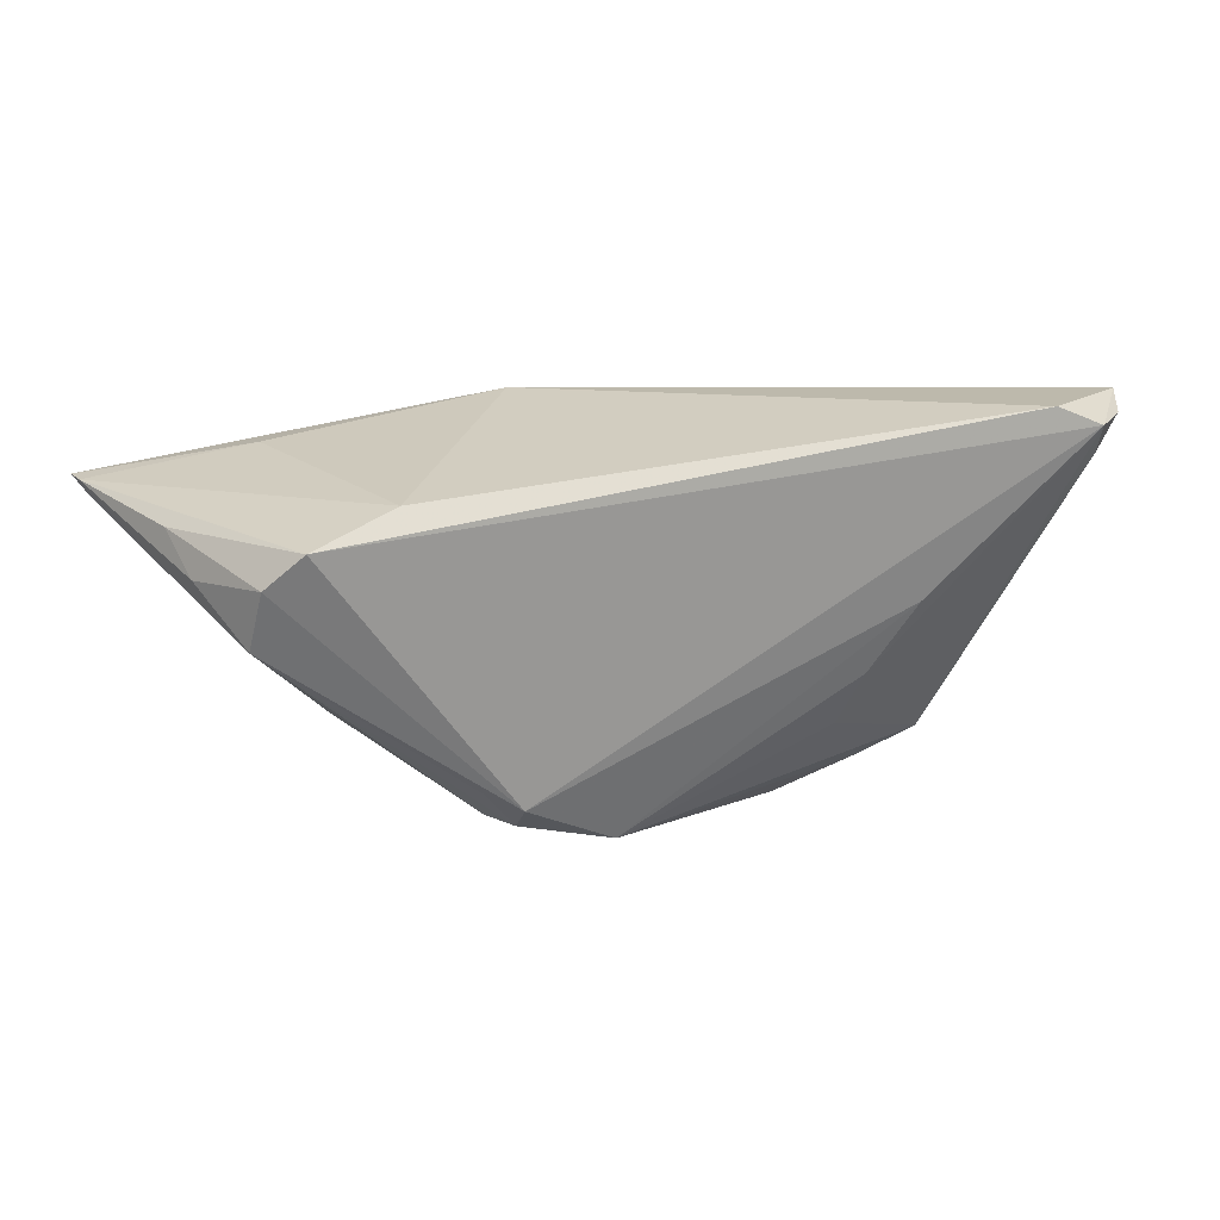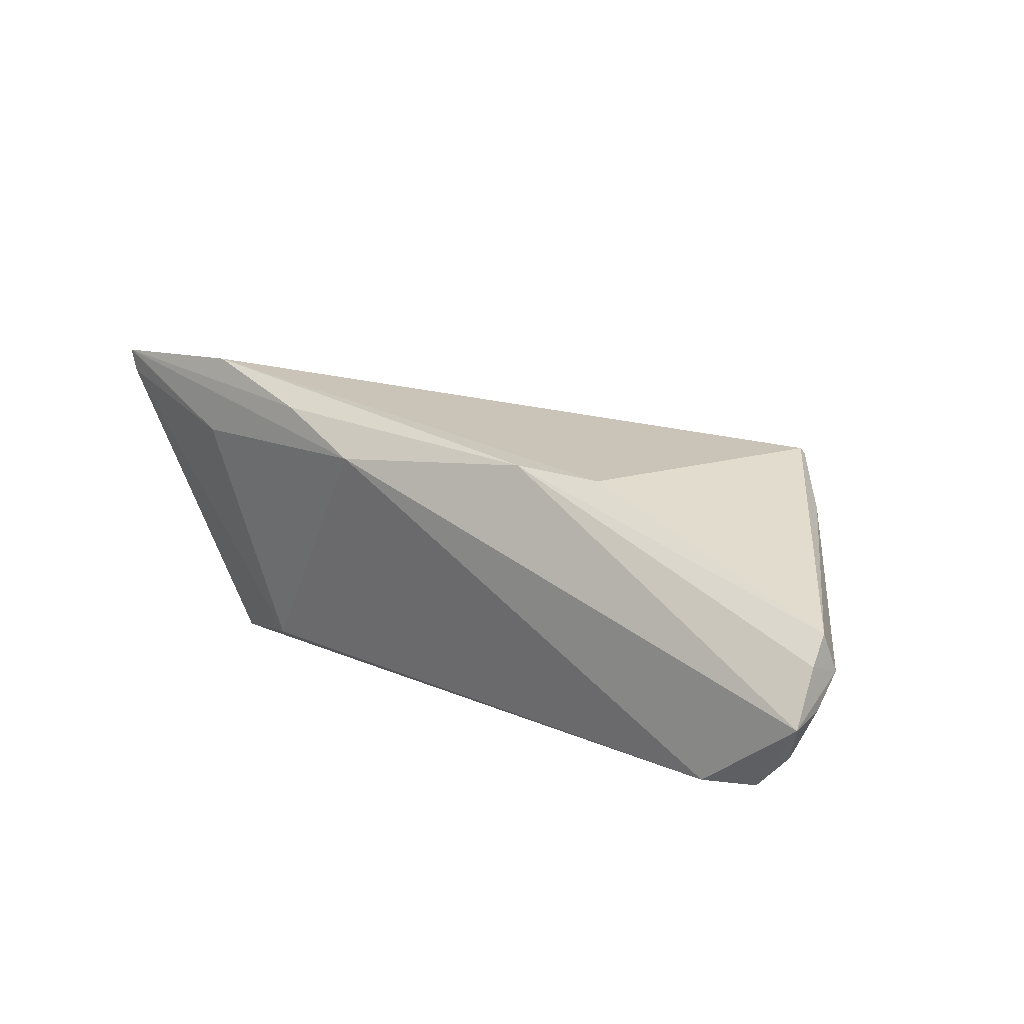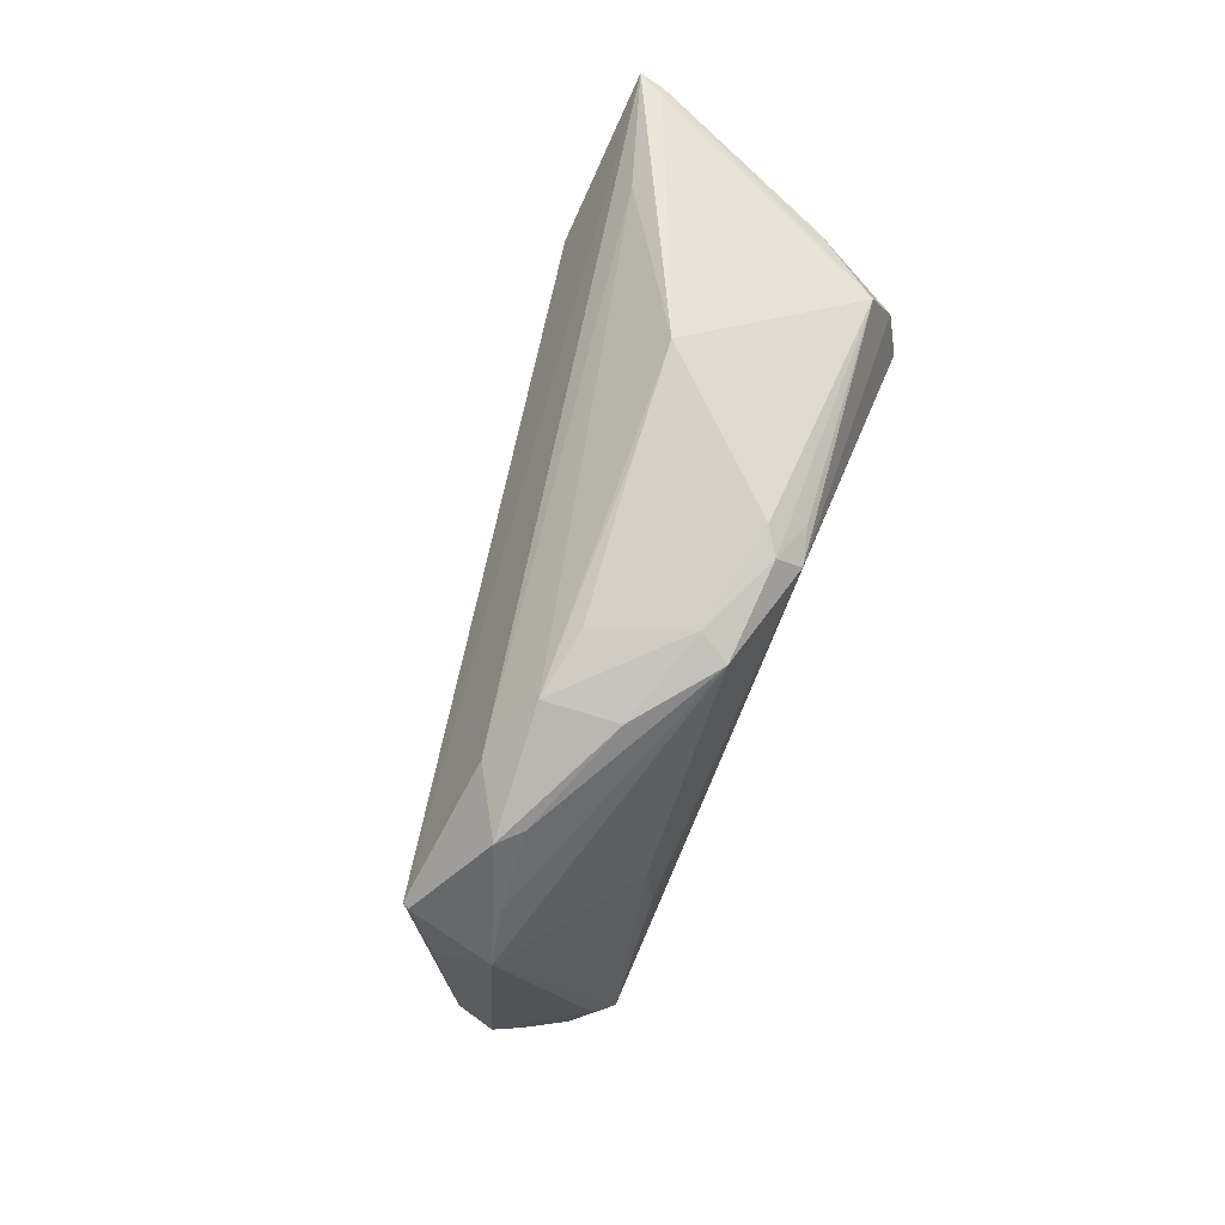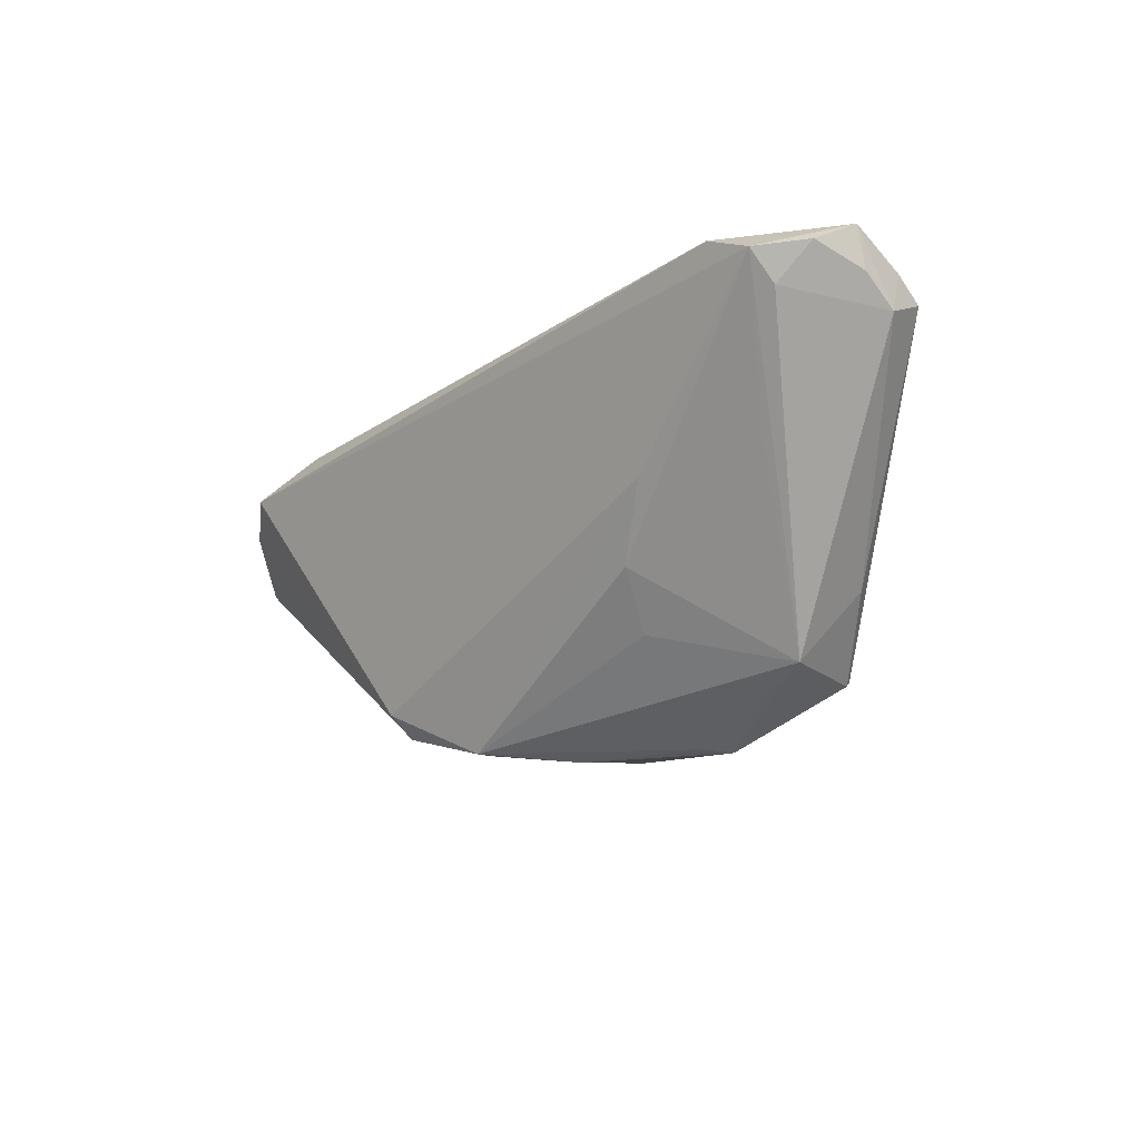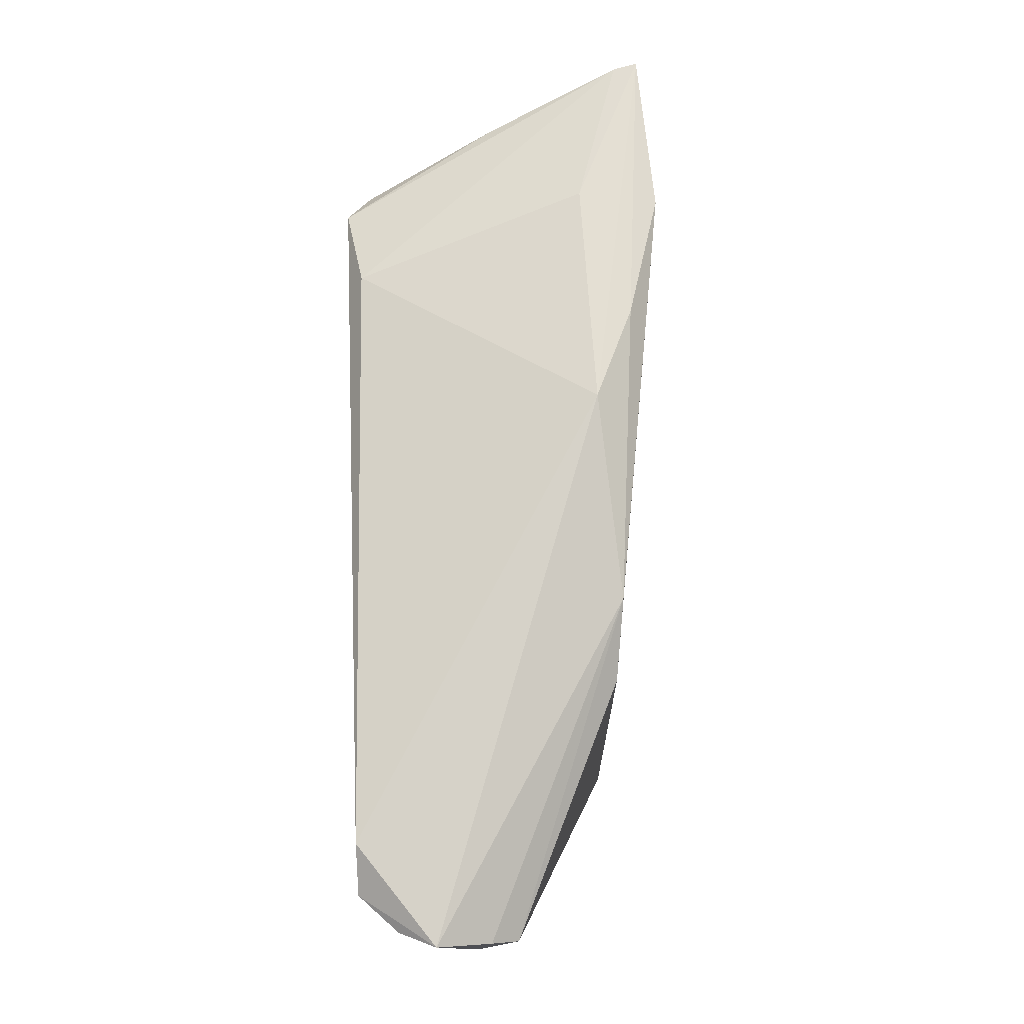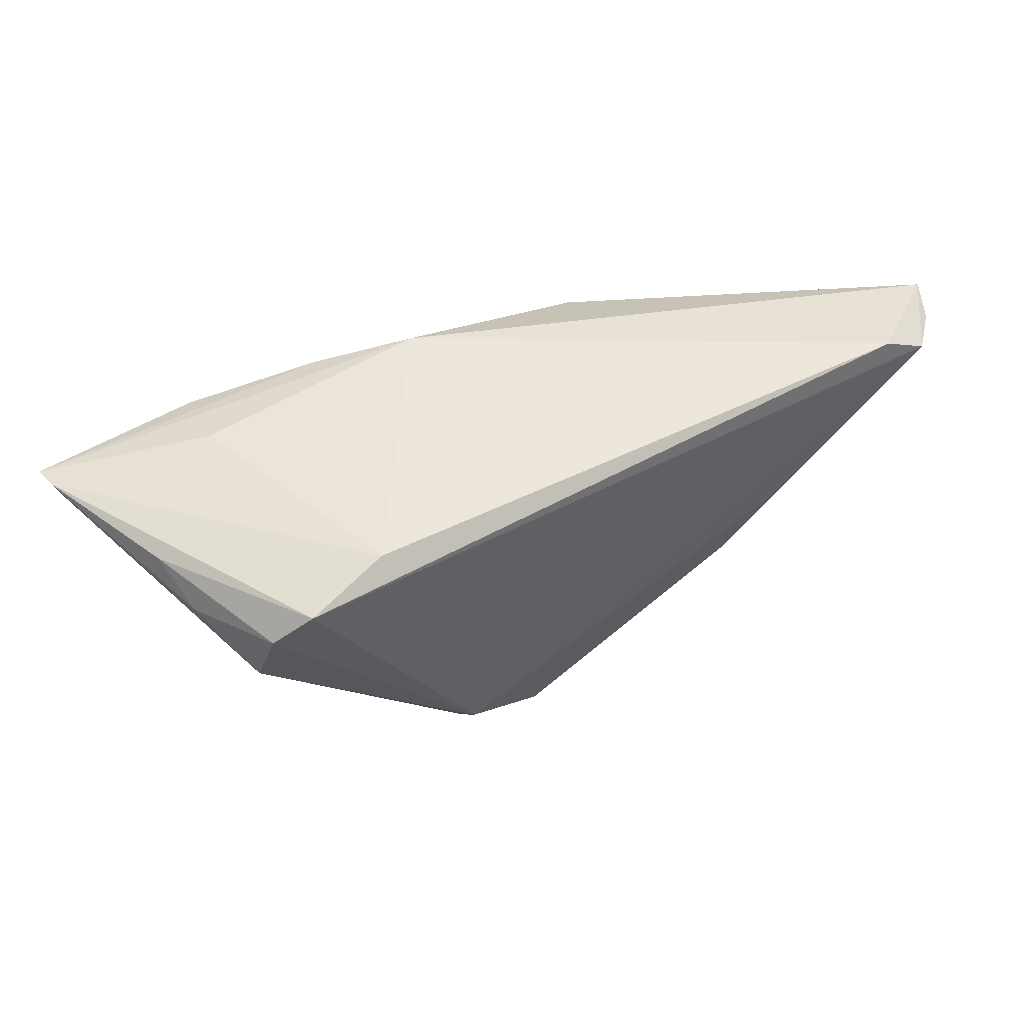
<metadata>
{"format":"obj","ext":"obj","renderer":"f3d","projection":"perspective","resolution":1024,"background":"white","views":[{"elev":12.5,"azim":161.8,"up":"+Y"},{"elev":14.9,"azim":-144.1,"up":"+Z"},{"elev":-79.8,"azim":68.6,"up":"+Y"},{"elev":-12.6,"azim":-130.9,"up":"+Y"},{"elev":77.1,"azim":-92.4,"up":"+Y"},{"elev":37.5,"azim":150.1,"up":"+Y"}]}
</metadata>
<code>
v -0.04519 0.02079 -0.01943
v 0.02055 -0.02473 -0.009057
v 0.04124 0.01619 0.01272
v -0.05224 0.01462 -0.01637
v -0.01532 0.01798 0.01553
v 0.06044 0.009922 0.01842
v 0.04916 0.002069 0.01797
v -0.05826 0.01632 -0.00877
v 0.002742 -0.02749 0.005768
v 0.005003 -0.02879 -0.0103
v 0.007491 -0.02843 -0.006234
v 0.03145 0.01302 -0.01749
v -0.02007 -0.02954 0.003447
v 0.06212 0.01207 0.02187
v 0.05204 0.00386 -0.005033
v 0.02166 -0.02092 -0.01354
v -0.03849 -0.02186 0.0009103
v 0.04197 0.008799 -0.01943
v -0.02274 -0.02997 0.006278
v -0.04232 -0.01351 0.007266
v 0.02238 -0.02039 0.00721
v -0.03537 -0.023 0.01221
v -0.05859 0.01262 -0.004849
v -0.04511 0.001736 -0.01155
v -0.02501 -0.0107 -0.01305
v -0.05795 0.01739 -0.003095
v 0.02332 0.01858 0.01858
v 0.0615 0.01183 0.01874
v -0.03507 -0.02237 0.01299
v 0.01723 -0.02306 -0.01459
v -0.03085 -0.02547 0.002432
v -0.02553 0.0149 0.0143
v -0.02324 -0.01776 -0.008459
v -0.05617 0.0191 -0.01452
v -0.0578 0.01462 0.0002573
v -0.05148 0.01833 -0.01943
v 0.04634 0.004479 -0.01654
v 0.04726 -0.002847 -0.01299
v -0.0305 -0.001806 -0.01595
v -0.05814 0.02136 -0.009846
v 0.04002 0.01483 0.02317
v -0.004969 -0.03011 -0.002079
v 0.01105 0.02136 0.01341
v 0.01737 -0.02581 -0.01111
v -0.01495 -0.02731 0.0108
v -0.005886 -0.02947 0.007482
v 0.03496 -0.01567 0.007793
v 0.05403 0.008898 0.000839
f 28 18 12
f 29 32 35
f 36 18 30
f 28 12 3
f 12 43 3
f 1 43 12
f 1 18 36
f 1 12 18
f 43 1 40
f 40 1 36
f 36 17 4
f 17 23 4
f 20 23 17
f 35 23 20
f 48 18 28
f 28 15 48
f 38 6 47
f 38 15 28
f 28 6 38
f 32 29 41
f 26 23 35
f 26 40 23
f 34 40 36
f 36 4 34
f 34 4 23
f 22 29 35
f 35 20 22
f 22 20 17
f 22 17 19
f 19 45 22
f 22 45 29
f 24 17 36
f 36 25 24
f 24 25 17
f 36 30 39
f 39 25 36
f 13 42 19
f 10 39 30
f 25 39 10
f 10 11 42
f 42 13 10
f 46 45 19
f 19 42 46
f 47 7 46
f 46 7 45
f 42 11 46
f 18 48 37
f 37 48 15
f 15 38 37
f 37 30 18
f 37 38 30
f 2 38 47
f 32 41 5
f 43 40 5
f 40 26 5
f 35 32 5
f 5 26 35
f 14 41 29
f 29 45 14
f 45 7 14
f 14 6 28
f 47 6 14
f 14 7 47
f 28 3 14
f 14 3 43
f 23 40 8
f 8 34 23
f 40 34 8
f 17 25 33
f 33 10 17
f 25 10 33
f 17 10 31
f 31 10 13
f 19 17 31
f 31 13 19
f 9 46 11
f 11 2 9
f 38 2 44
f 44 10 30
f 11 10 44
f 44 2 11
f 43 5 27
f 27 5 41
f 27 14 43
f 41 14 27
f 21 2 47
f 21 9 2
f 47 46 21
f 46 9 21
f 30 38 16
f 16 44 30
f 38 44 16

</code>
